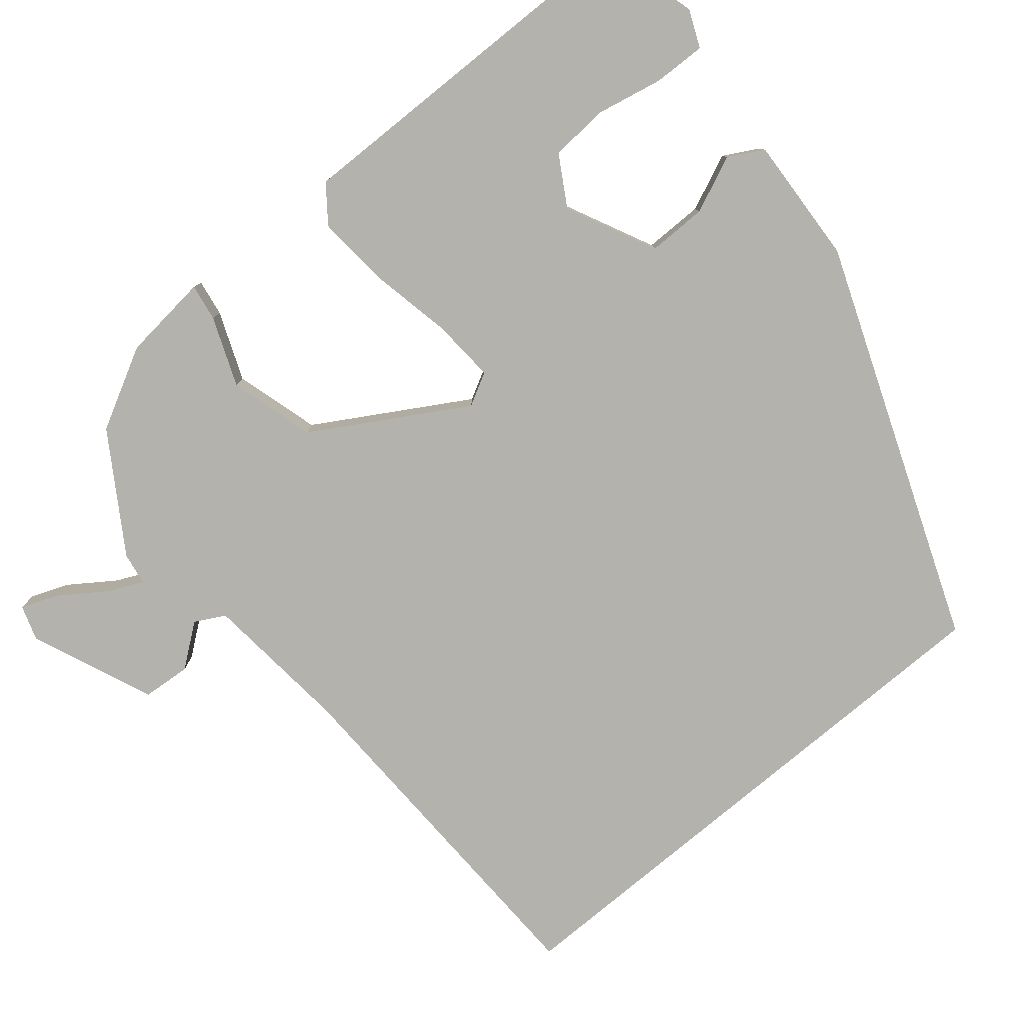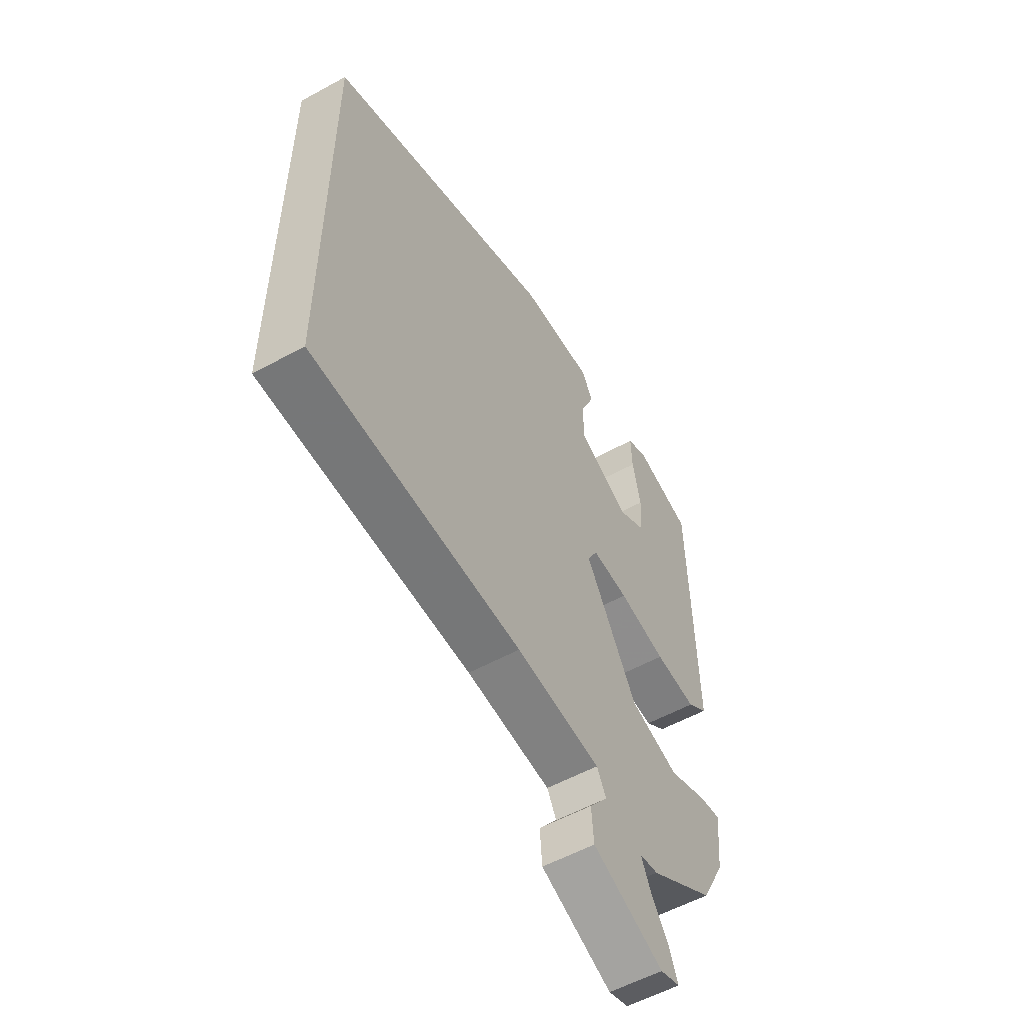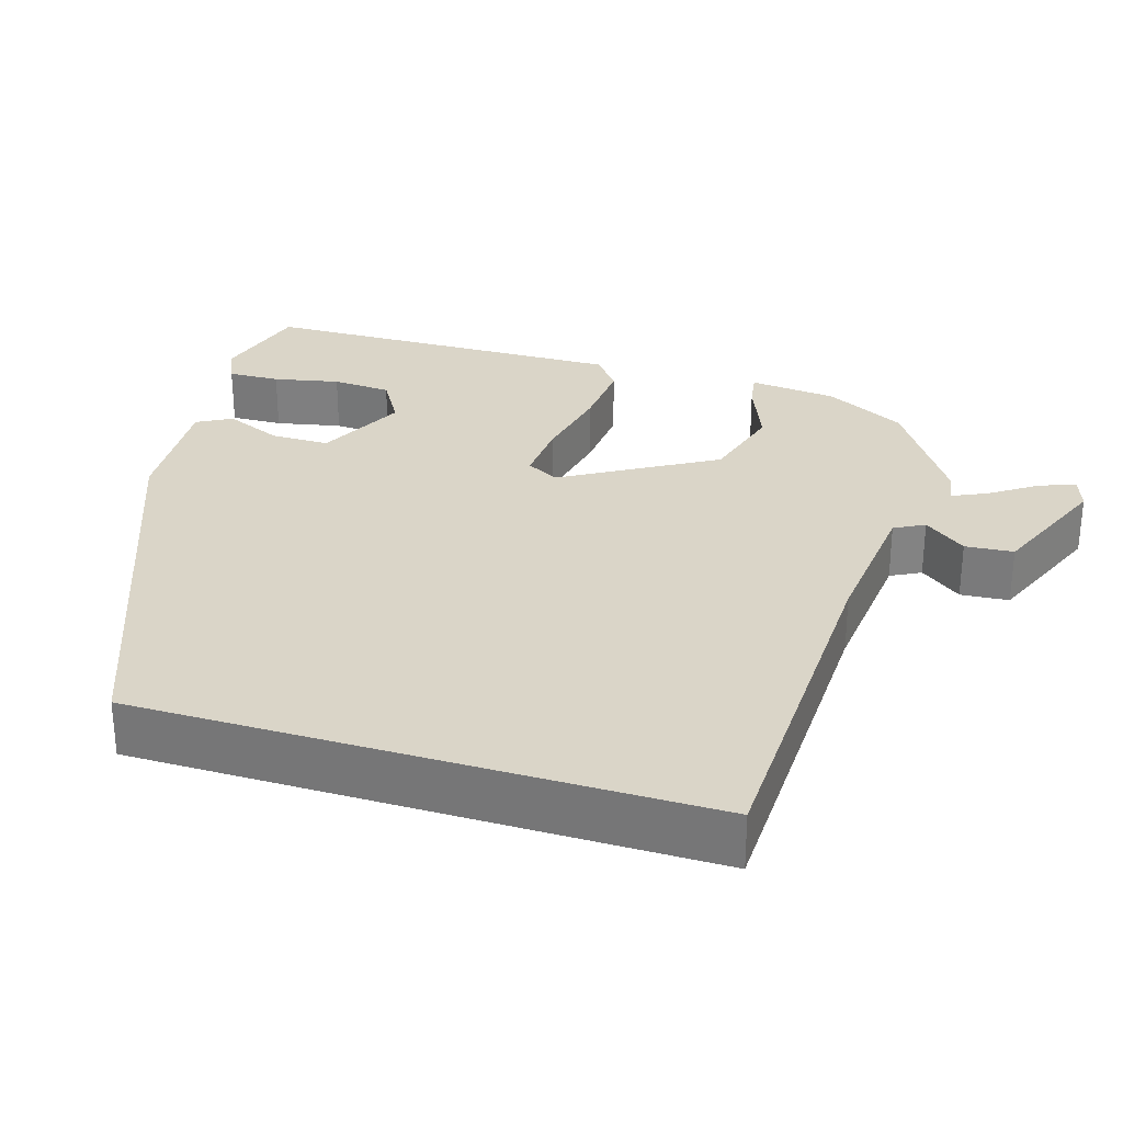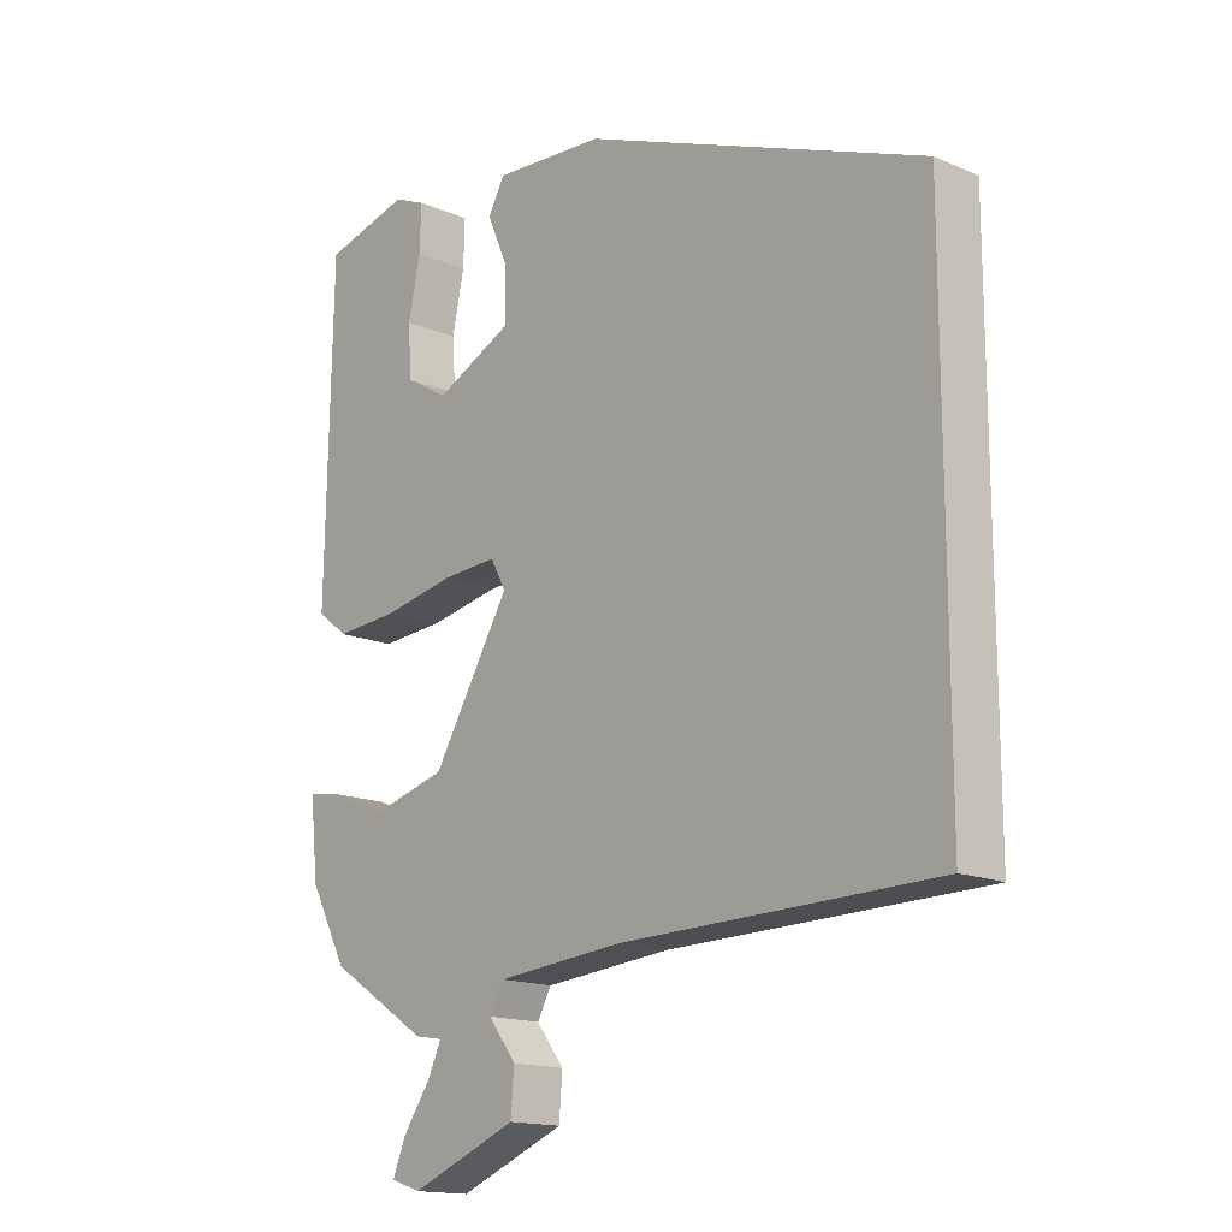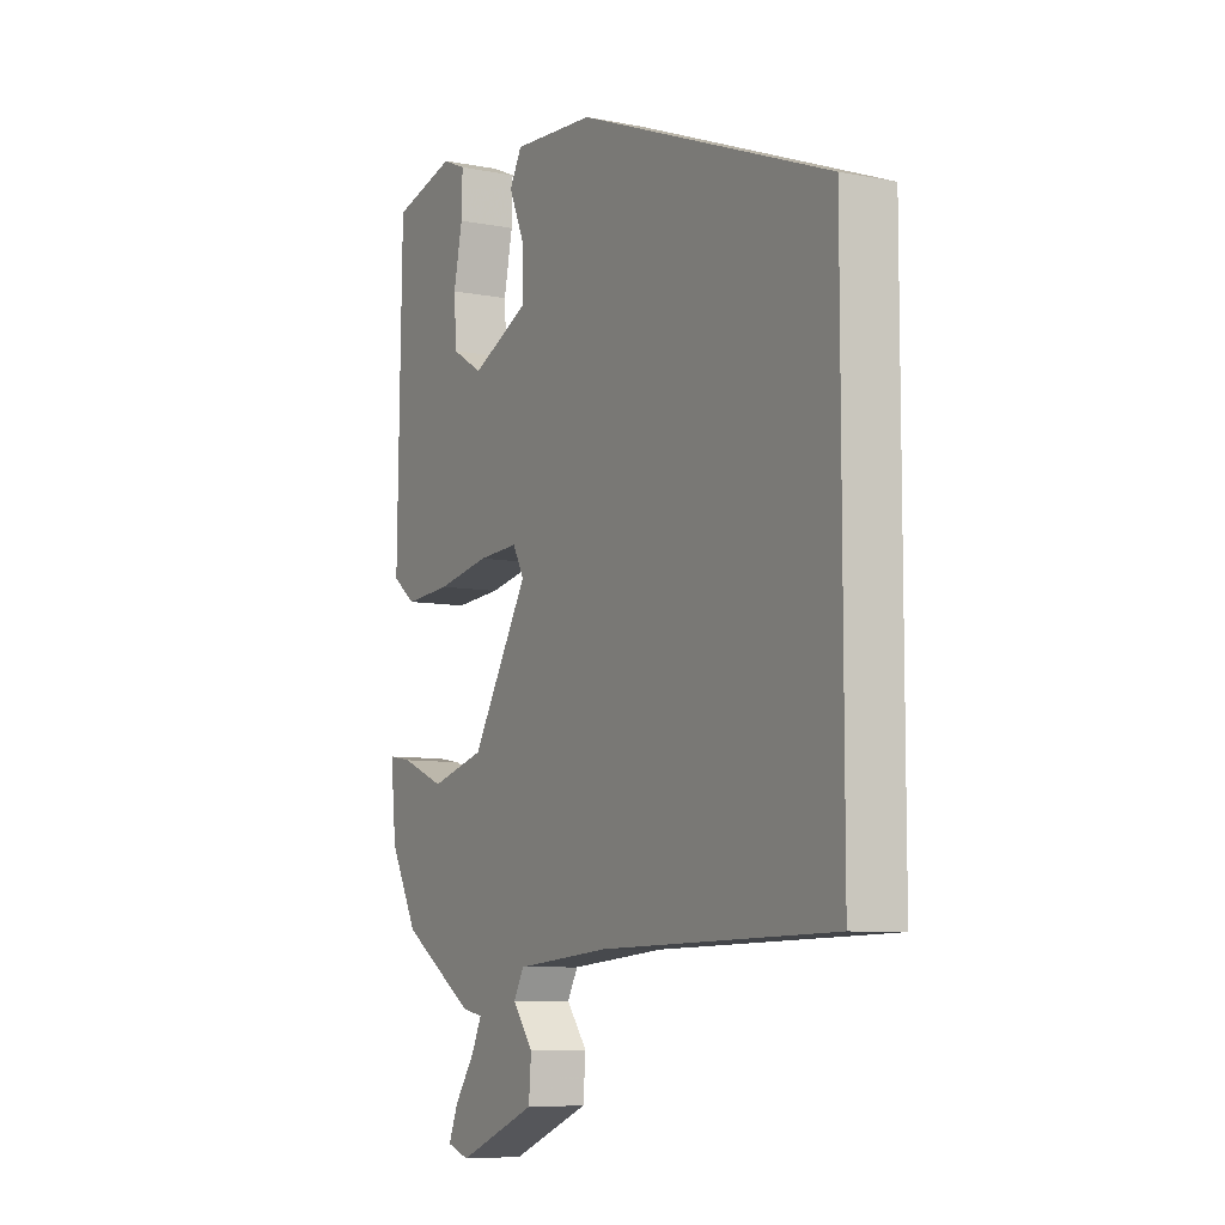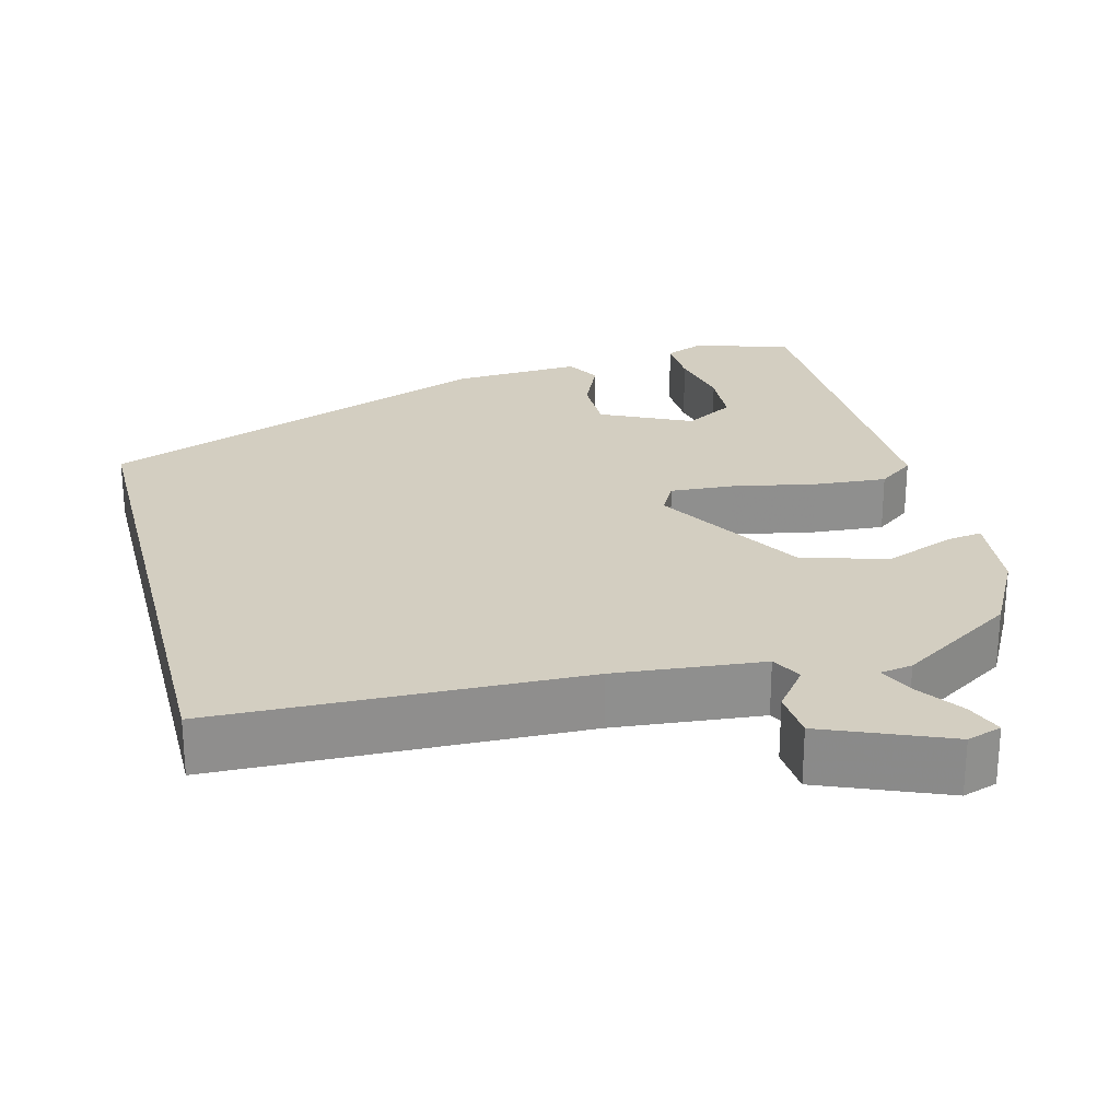
<metadata>
{"format":"obj","ext":"obj","renderer":"f3d","projection":"perspective","resolution":1024,"background":"white","views":[{"elev":-79.5,"azim":-50.0,"up":"+Y"},{"elev":-56.0,"azim":119.9,"up":"+Z"},{"elev":29.4,"azim":107.3,"up":"+Y"},{"elev":-15.6,"azim":47.9,"up":"+Z"},{"elev":-7.7,"azim":61.1,"up":"+Z"},{"elev":25.2,"azim":165.7,"up":"+Y"}]}
</metadata>
<code>
v -0.467 0.07 -0.421
v -0.523 0.07 -0.315
v -0.535 0.07 -0.201
v -0.487 0.07 -0.209
v -0.398 0.07 -0.245
v -0.287 0.07 -0.214
v -0.171 0.07 -0.019
v -0.194 0.07 0.024
v -0.277 0.07 0.019
v -0.385 0.07 -0.002
v -0.48 0.07 -0.009
v -0.527 0.07 0.027
v -0.518 0.07 0.507
v -0.389 0.07 0.542
v -0.341 0.07 0.521
v -0.343 0.07 0.453
v -0.361 0.07 0.367
v -0.356 0.07 0.29
v -0.292 0.07 0.252
v -0.175 0.07 0.308
v -0.175 0.07 0.385
v -0.207 0.07 0.459
v -0.182 0.07 0.504
v -0.015 0.07 0.494
v 0.5 0.07 0.294
v 0.5 0.07 -0.44
v 0.026 0.07 -0.451
v -0.166 0.07 -0.469
v -0.187 0.07 -0.508
v -0.145 0.07 -0.563
v -0.15 0.07 -0.626
v -0.311 0.07 -0.692
v -0.356 0.07 -0.677
v -0.337 0.07 -0.629
v -0.296 0.07 -0.57
v -0.275 0.07 -0.525
v -0.317 0.07 -0.518
v -0.467 0 -0.421
v -0.523 0 -0.315
v -0.535 0 -0.201
v -0.487 0 -0.209
v -0.398 0 -0.245
v -0.287 0 -0.214
v -0.171 0 -0.019
v -0.194 0 0.024
v -0.277 0 0.019
v -0.385 0 -0.002
v -0.48 0 -0.009
v -0.527 0 0.027
v -0.518 0 0.507
v -0.389 0 0.542
v -0.341 0 0.521
v -0.343 0 0.453
v -0.361 0 0.367
v -0.356 0 0.29
v -0.292 0 0.252
v -0.175 0 0.308
v -0.175 0 0.385
v -0.207 0 0.459
v -0.182 0 0.504
v -0.015 0 0.494
v 0.5 0 0.294
v 0.5 0 -0.44
v 0.026 0 -0.451
v -0.166 0 -0.469
v -0.187 0 -0.508
v -0.145 0 -0.563
v -0.15 0 -0.626
v -0.311 0 -0.692
v -0.356 0 -0.677
v -0.337 0 -0.629
v -0.296 0 -0.57
v -0.275 0 -0.525
v -0.317 0 -0.518
f 36 37 1 2
f 32 33 34 35
f 32 35 36
f 29 30 31 32
f 28 29 32 36
f 24 25 26 27
f 24 27 28
f 21 22 23 24
f 20 21 24
f 14 15 16 17
f 14 17 18
f 13 14 18
f 12 13 18
f 9 10 11 12
f 8 9 12 18
f 2 3 4 5
f 2 5 6
f 36 2 6
f 28 36 6 7
f 24 28 7
f 20 24 7 8
f 19 20 8
f 8 18 19
f 39 38 74 73
f 72 71 70 69
f 73 72 69
f 69 68 67 66
f 73 69 66 65
f 64 63 62 61
f 65 64 61
f 61 60 59 58
f 61 58 57
f 54 53 52 51
f 55 54 51
f 55 51 50
f 55 50 49
f 49 48 47 46
f 55 49 46 45
f 42 41 40 39
f 43 42 39
f 43 39 73
f 44 43 73 65
f 44 65 61
f 45 44 61 57
f 45 57 56
f 56 55 45
f 1 38 39 2
f 2 39 40 3
f 3 40 41 4
f 4 41 42 5
f 5 42 43 6
f 6 43 44 7
f 7 44 45 8
f 8 45 46 9
f 9 46 47 10
f 10 47 48 11
f 11 48 49 12
f 12 49 50 13
f 13 50 51 14
f 14 51 52 15
f 15 52 53 16
f 16 53 54 17
f 17 54 55 18
f 18 55 56 19
f 19 56 57 20
f 20 57 58 21
f 21 58 59 22
f 22 59 60 23
f 23 60 61 24
f 24 61 62 25
f 25 62 63 26
f 26 63 64 27
f 27 64 65 28
f 28 65 66 29
f 29 66 67 30
f 30 67 68 31
f 31 68 69 32
f 32 69 70 33
f 33 70 71 34
f 34 71 72 35
f 35 72 73 36
f 36 73 74 37
f 37 74 38 1

</code>
